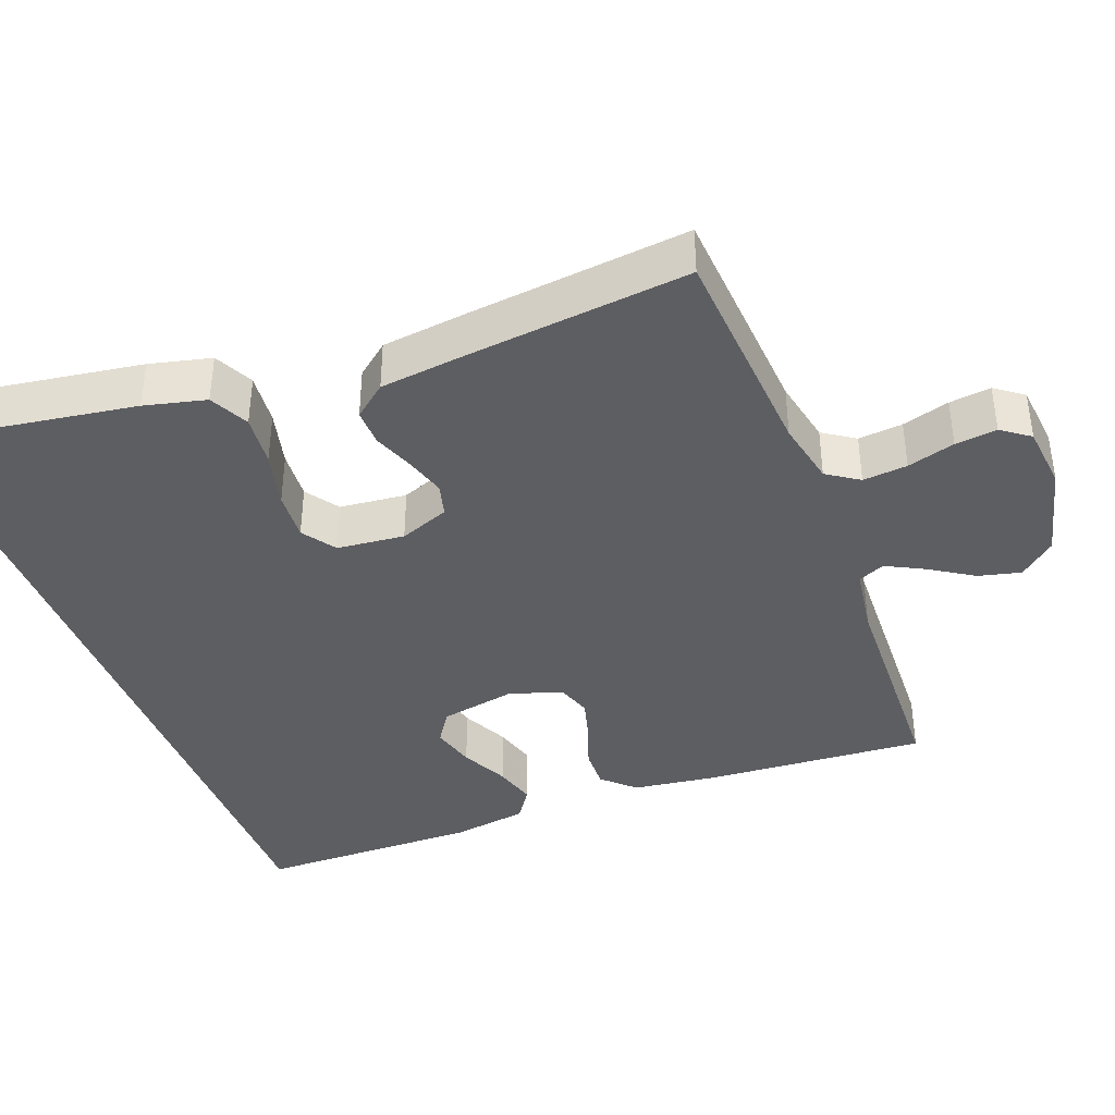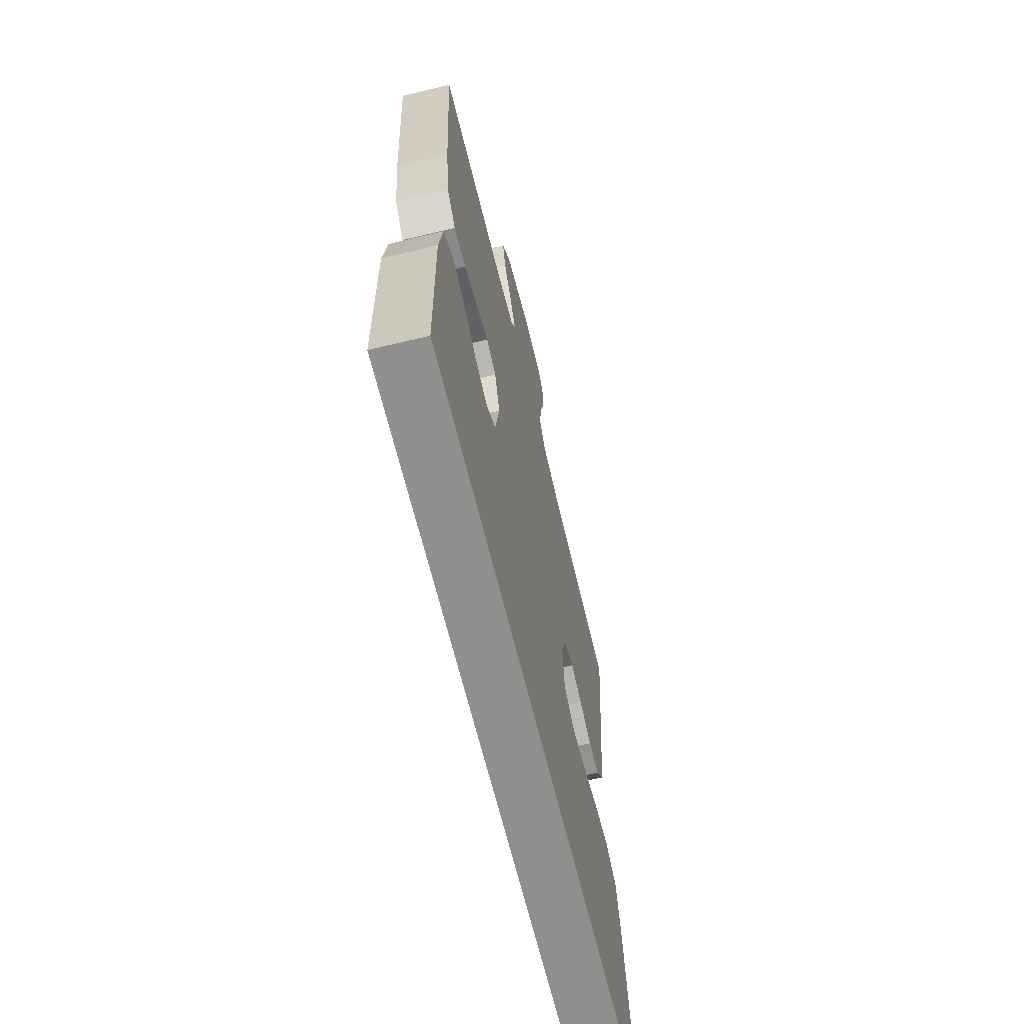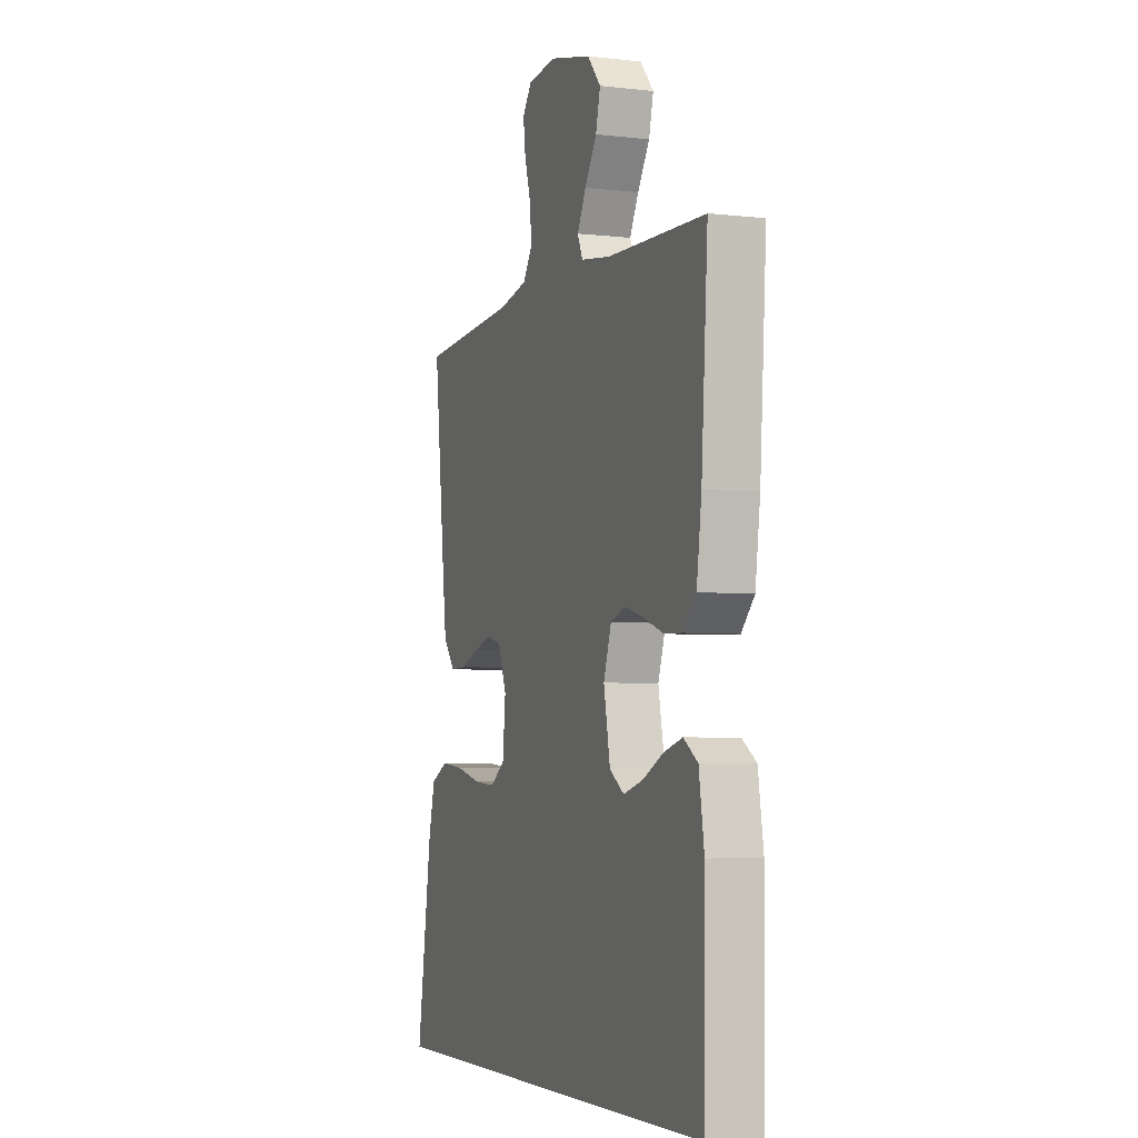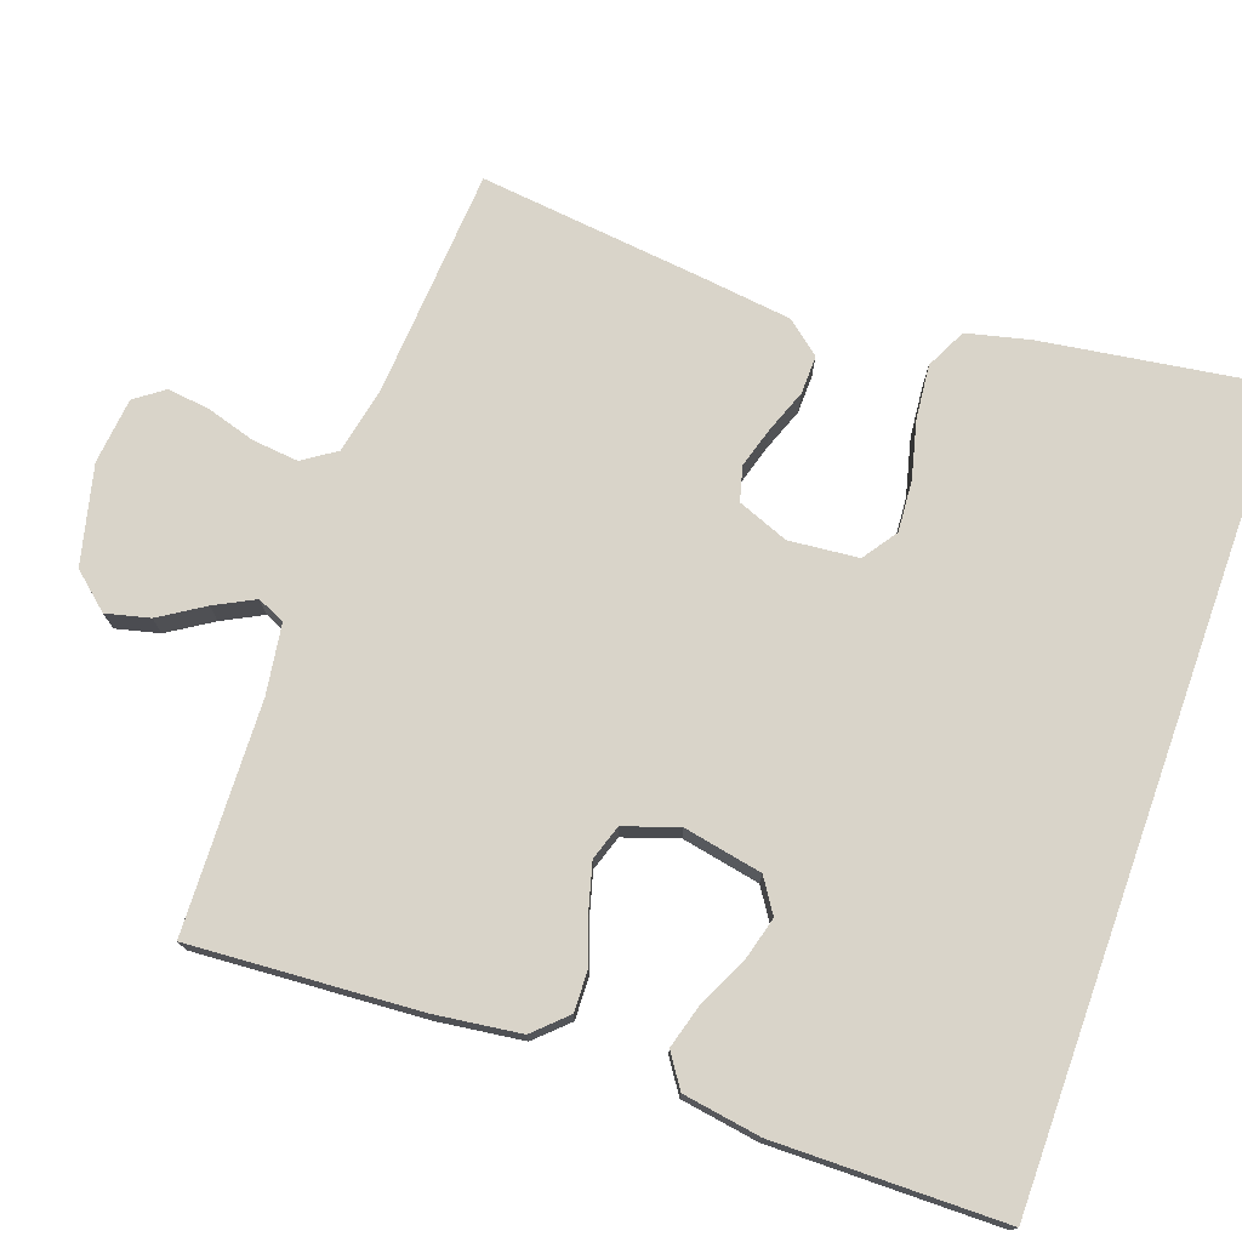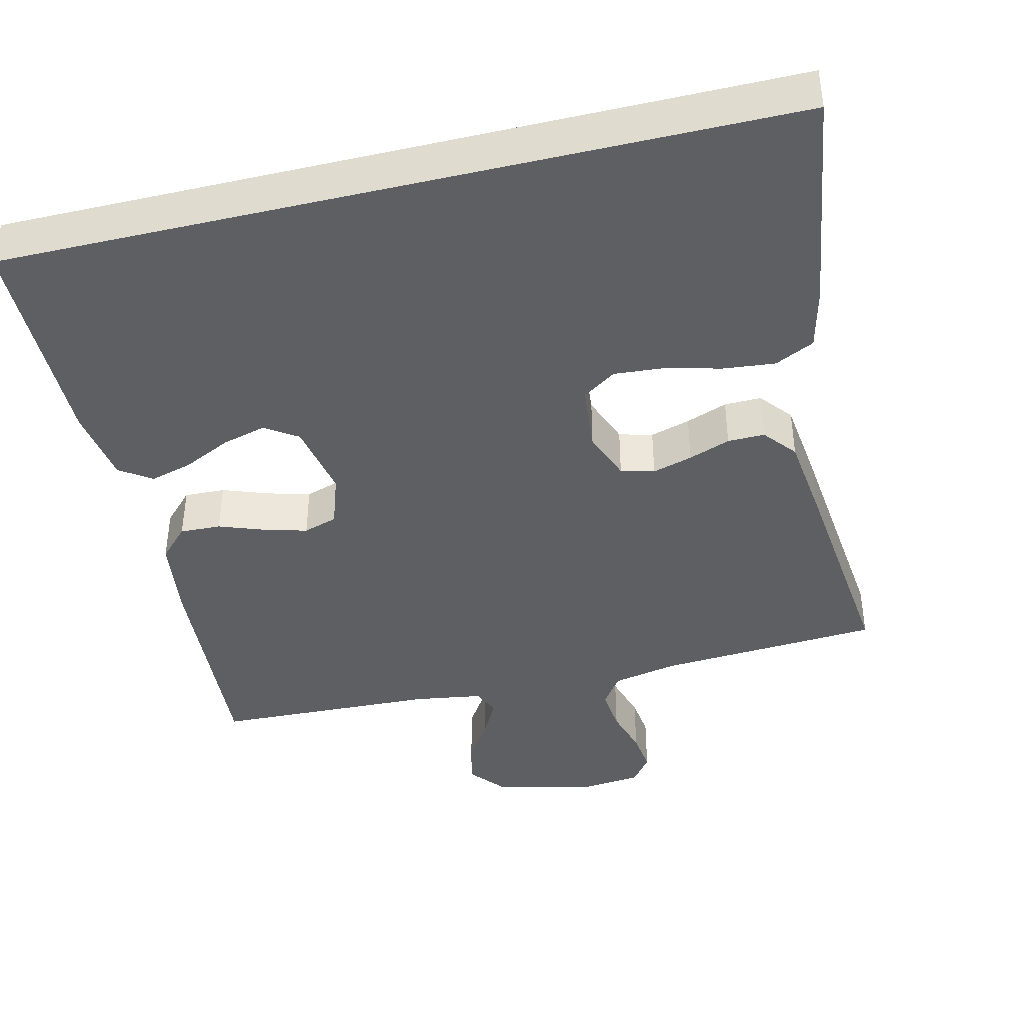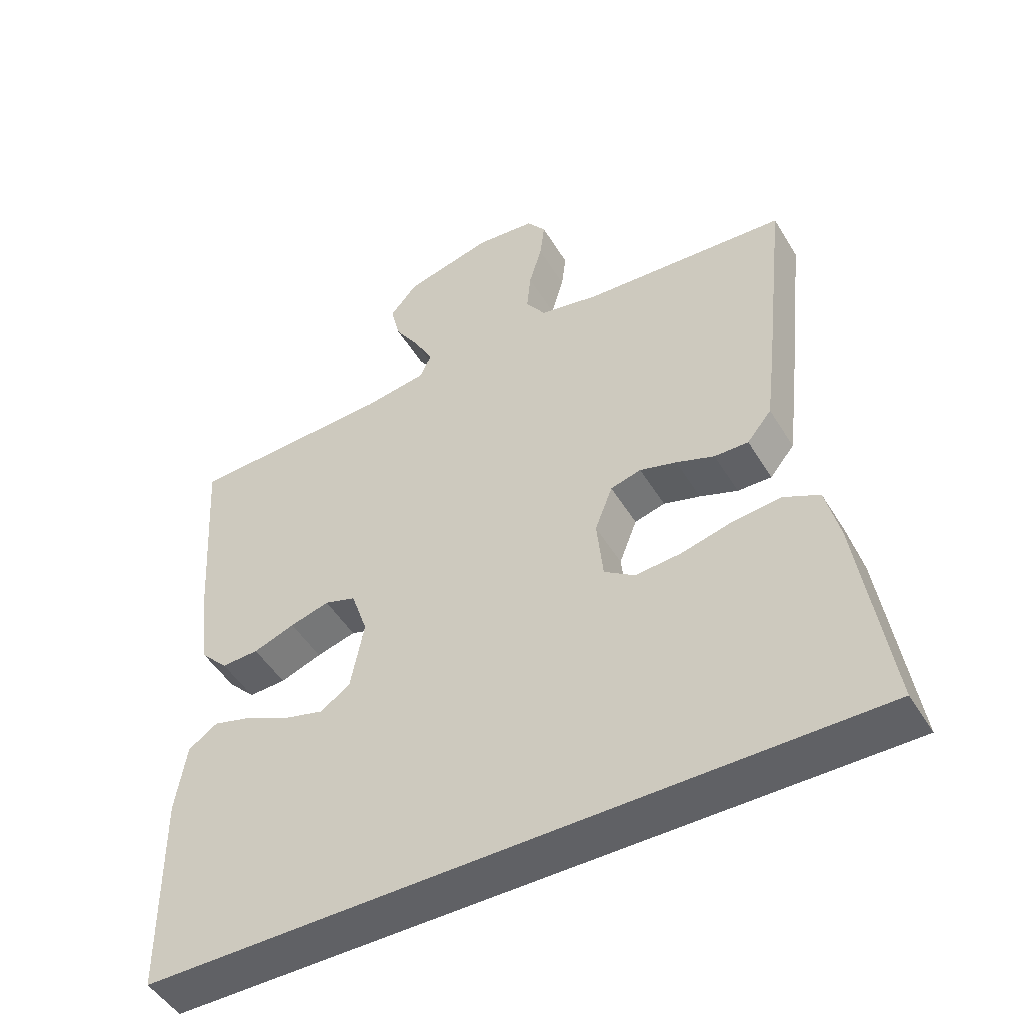
<metadata>
{"format":"obj","ext":"obj","renderer":"f3d","projection":"perspective","resolution":1024,"background":"white","views":[{"elev":-39.3,"azim":-69.2,"up":"+Y"},{"elev":-65.2,"azim":103.6,"up":"+Z"},{"elev":-4.8,"azim":69.9,"up":"+Z"},{"elev":74.9,"azim":109.7,"up":"+Y"},{"elev":-41.5,"azim":-166.5,"up":"+Y"},{"elev":-48.8,"azim":-149.9,"up":"+Z"}]}
</metadata>
<code>
v 0.481 0.07 -0.5
v -0.571 0.07 -0.5
v -0.526 0.07 -0.2
v -0.506 0.07 -0.117
v -0.453 0.07 -0.091
v -0.383 0.07 -0.098
v -0.307 0.07 -0.117
v -0.24 0.07 -0.122
v -0.195 0.07 -0.091
v -0.186 0.07 0
v -0.212 0.07 0.067
v -0.257 0.07 0.079
v -0.311 0.07 0.063
v -0.367 0.07 0.042
v -0.417 0.07 0.041
v -0.453 0.07 0.085
v -0.467 0.07 0.2
v -0.5 0.07 0.5
v -0.2 0.07 0.52
v -0.112 0.07 0.538
v -0.083 0.07 0.581
v -0.089 0.07 0.641
v -0.108 0.07 0.705
v -0.115 0.07 0.761
v -0.087 0.07 0.799
v 0 0.07 0.808
v 0.129 0.07 0.776
v 0.17 0.07 0.728
v 0.156 0.07 0.671
v 0.119 0.07 0.613
v 0.092 0.07 0.561
v 0.108 0.07 0.525
v 0.2 0.07 0.511
v 0.5 0.07 0.5
v 0.48 0.07 0.2
v 0.465 0.07 0.088
v 0.425 0.07 0.046
v 0.37 0.07 0.048
v 0.309 0.07 0.07
v 0.251 0.07 0.086
v 0.205 0.07 0.071
v 0.181 0.07 0
v 0.201 0.07 -0.103
v 0.245 0.07 -0.132
v 0.304 0.07 -0.116
v 0.368 0.07 -0.085
v 0.425 0.07 -0.069
v 0.468 0.07 -0.098
v 0.484 0.07 -0.2
v 0.481 0 -0.5
v -0.571 0 -0.5
v -0.526 0 -0.2
v -0.506 0 -0.117
v -0.453 0 -0.091
v -0.383 0 -0.098
v -0.307 0 -0.117
v -0.24 0 -0.122
v -0.195 0 -0.091
v -0.186 0 0
v -0.212 0 0.067
v -0.257 0 0.079
v -0.311 0 0.063
v -0.367 0 0.042
v -0.417 0 0.041
v -0.453 0 0.085
v -0.467 0 0.2
v -0.5 0 0.5
v -0.2 0 0.52
v -0.112 0 0.538
v -0.083 0 0.581
v -0.089 0 0.641
v -0.108 0 0.705
v -0.115 0 0.761
v -0.087 0 0.799
v 0 0 0.808
v 0.129 0 0.776
v 0.17 0 0.728
v 0.156 0 0.671
v 0.119 0 0.613
v 0.092 0 0.561
v 0.108 0 0.525
v 0.2 0 0.511
v 0.5 0 0.5
v 0.48 0 0.2
v 0.465 0 0.088
v 0.425 0 0.046
v 0.37 0 0.048
v 0.309 0 0.07
v 0.251 0 0.086
v 0.205 0 0.071
v 0.181 0 0
v 0.201 0 -0.103
v 0.245 0 -0.132
v 0.304 0 -0.116
v 0.368 0 -0.085
v 0.425 0 -0.069
v 0.468 0 -0.098
v 0.484 0 -0.2
f 48 49 1
f 47 48 1
f 46 47 1
f 45 46 1
f 44 45 1 2
f 43 44 2 3
f 37 38 39
f 36 37 39
f 35 36 39
f 34 35 39
f 33 34 39
f 32 33 39 40
f 31 32 40 41
f 28 29 30
f 27 28 30
f 26 27 30
f 25 26 30
f 24 25 30
f 23 24 30
f 22 23 30
f 21 22 30 31
f 31 41 42
f 21 31 42
f 20 21 42
f 17 18 19
f 16 17 19
f 15 16 19
f 14 15 19
f 13 14 19
f 12 13 19 20
f 5 6 7
f 4 5 7
f 3 4 7
f 3 7 8
f 43 3 8
f 42 43 8 9
f 11 12 20 42
f 10 11 42
f 9 10 42
f 50 98 97
f 50 97 96
f 50 96 95
f 50 95 94
f 51 50 94 93
f 52 51 93 92
f 88 87 86
f 88 86 85
f 88 85 84
f 88 84 83
f 88 83 82
f 89 88 82 81
f 90 89 81 80
f 79 78 77
f 79 77 76
f 79 76 75
f 79 75 74
f 79 74 73
f 79 73 72
f 79 72 71
f 80 79 71 70
f 91 90 80
f 91 80 70
f 91 70 69
f 68 67 66
f 68 66 65
f 68 65 64
f 68 64 63
f 68 63 62
f 69 68 62 61
f 56 55 54
f 56 54 53
f 56 53 52
f 57 56 52
f 57 52 92
f 58 57 92 91
f 91 69 61 60
f 91 60 59
f 91 59 58
f 1 50 51 2
f 2 51 52 3
f 3 52 53 4
f 4 53 54 5
f 5 54 55 6
f 6 55 56 7
f 7 56 57 8
f 8 57 58 9
f 9 58 59 10
f 10 59 60 11
f 11 60 61 12
f 12 61 62 13
f 13 62 63 14
f 14 63 64 15
f 15 64 65 16
f 16 65 66 17
f 17 66 67 18
f 18 67 68 19
f 19 68 69 20
f 20 69 70 21
f 21 70 71 22
f 22 71 72 23
f 23 72 73 24
f 24 73 74 25
f 25 74 75 26
f 26 75 76 27
f 27 76 77 28
f 28 77 78 29
f 29 78 79 30
f 30 79 80 31
f 31 80 81 32
f 32 81 82 33
f 33 82 83 34
f 34 83 84 35
f 35 84 85 36
f 36 85 86 37
f 37 86 87 38
f 38 87 88 39
f 39 88 89 40
f 40 89 90 41
f 41 90 91 42
f 42 91 92 43
f 43 92 93 44
f 44 93 94 45
f 45 94 95 46
f 46 95 96 47
f 47 96 97 48
f 48 97 98 49
f 49 98 50 1

</code>
